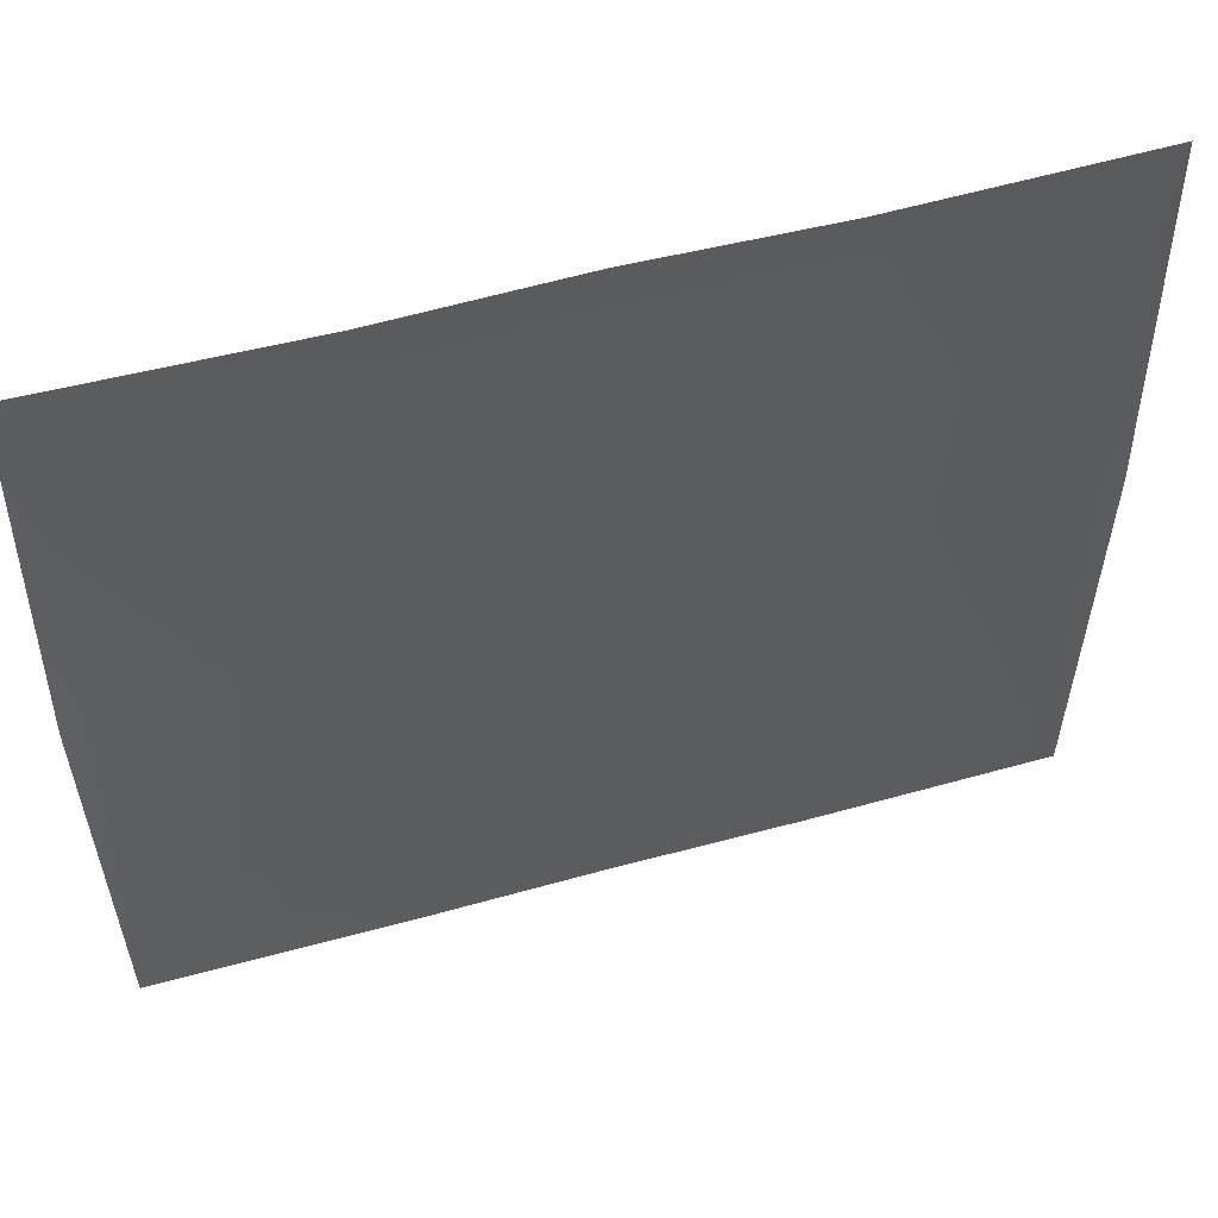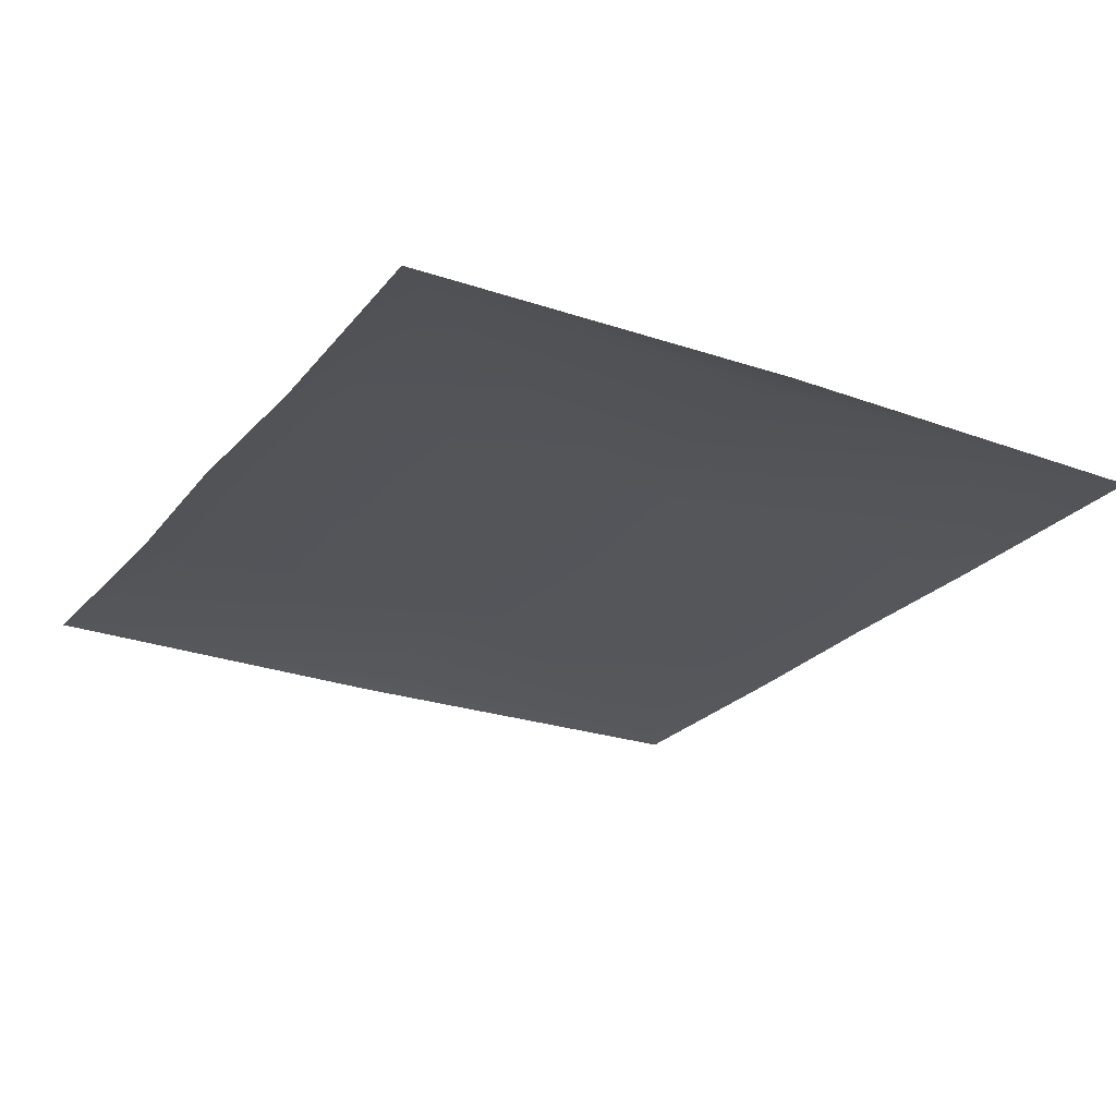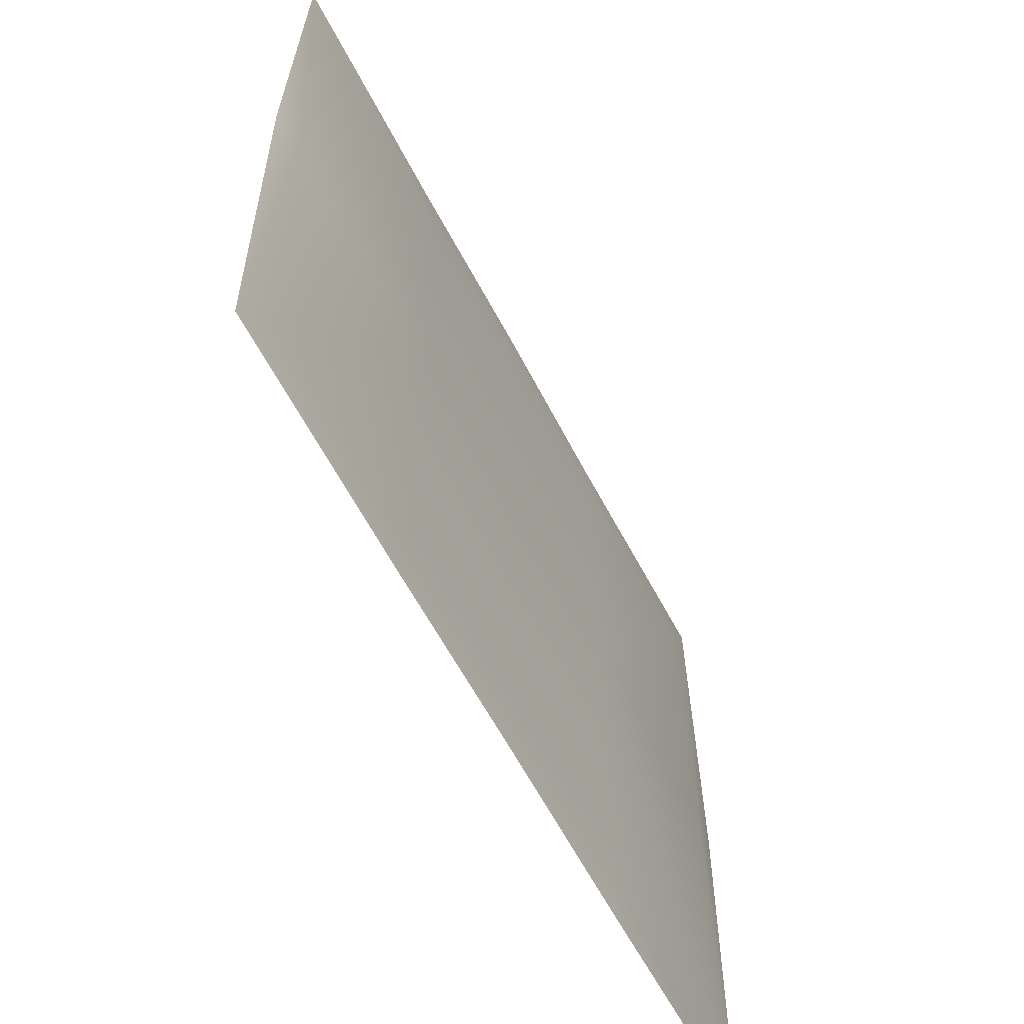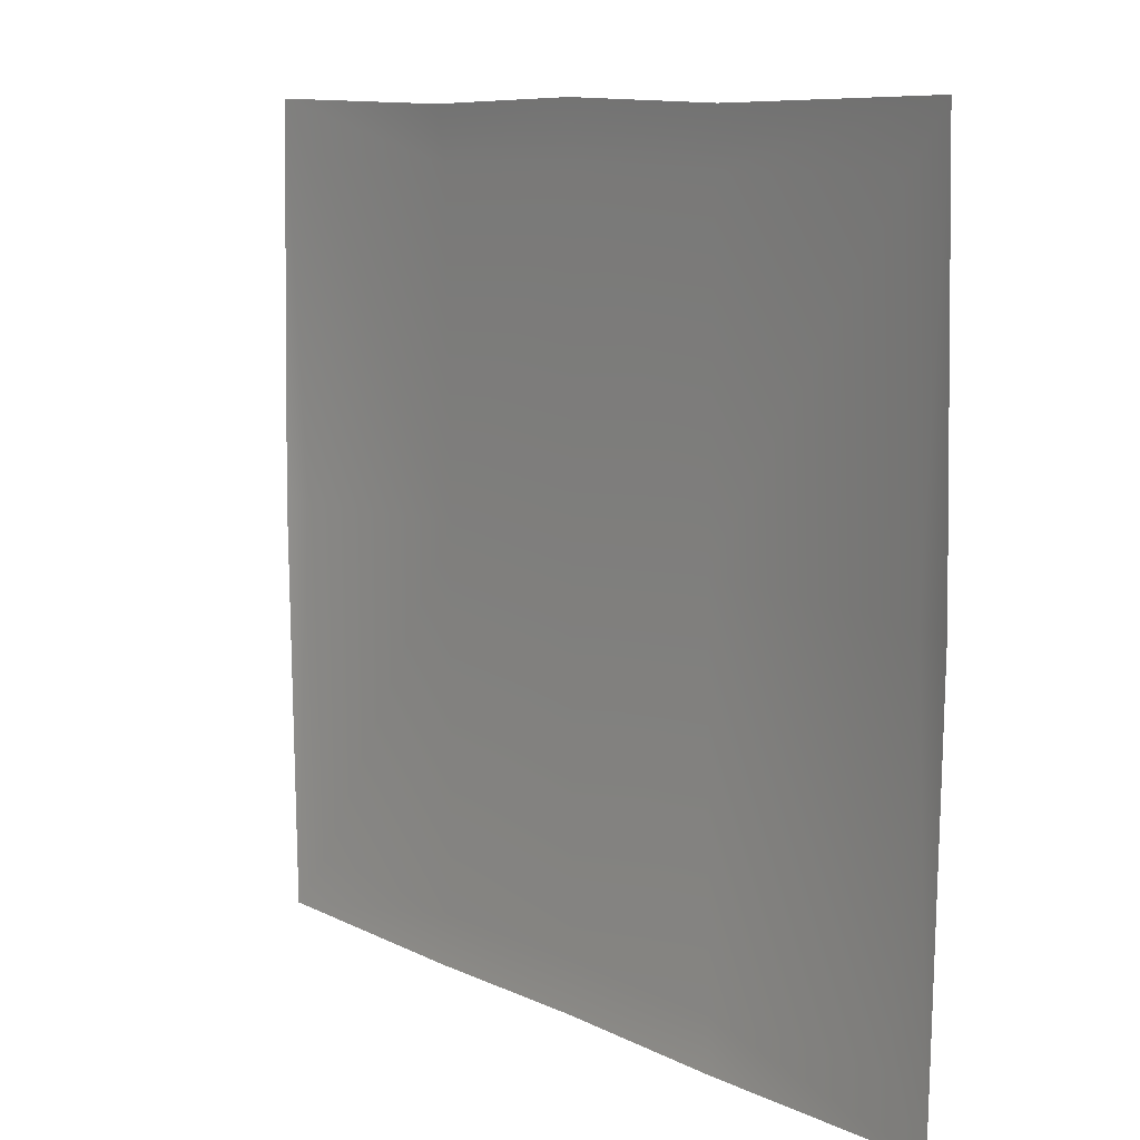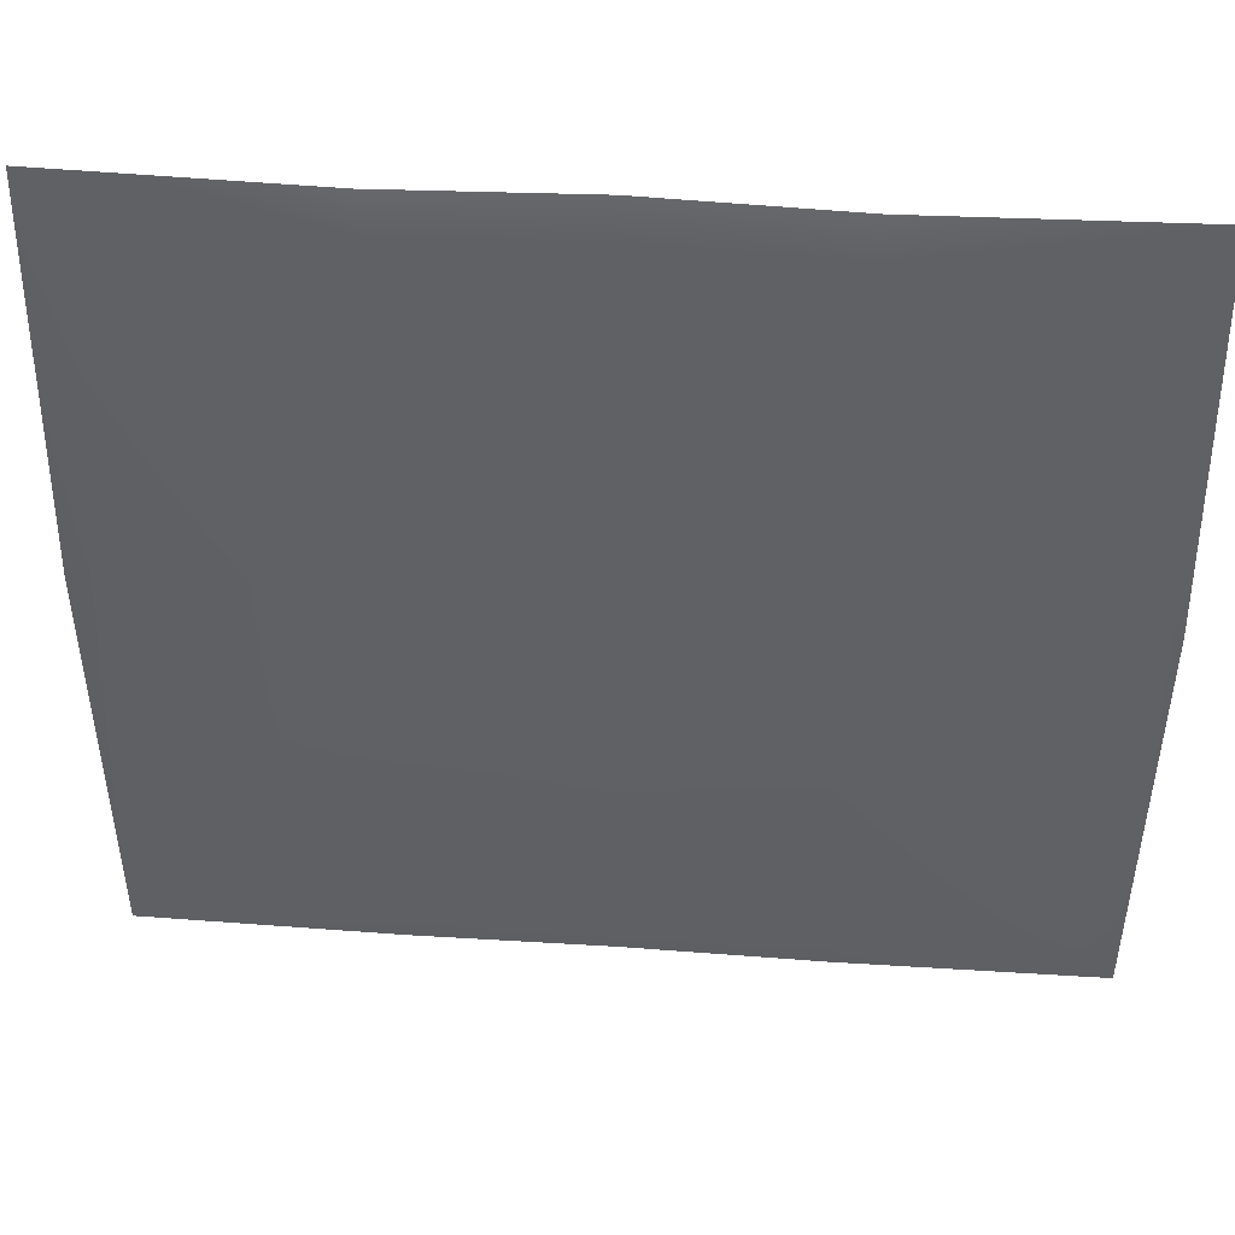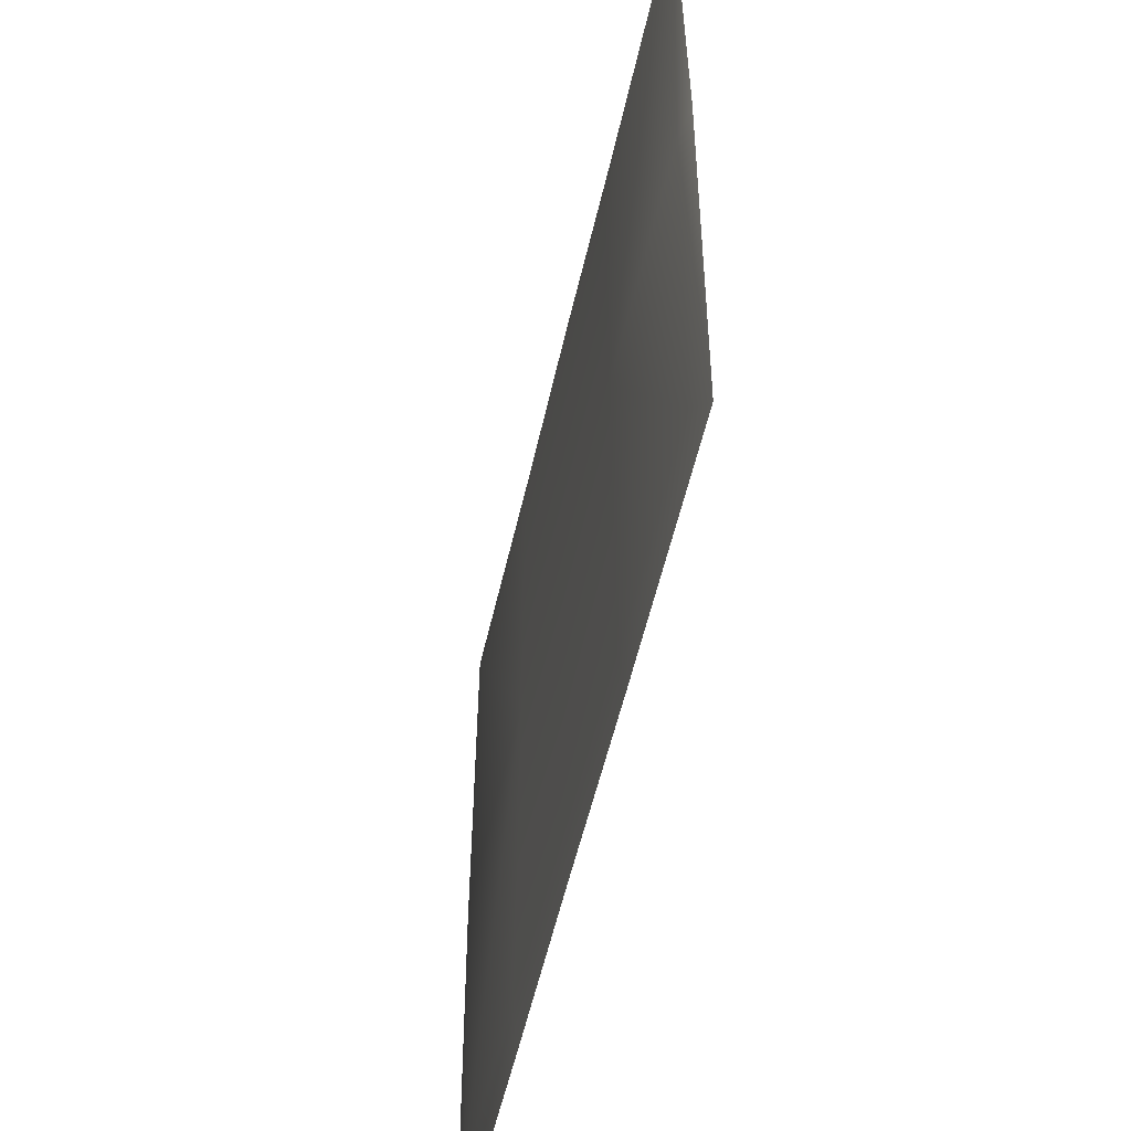
<metadata>
{"format":"obj","ext":"obj","renderer":"f3d","projection":"perspective","resolution":1024,"background":"white","views":[{"elev":53.6,"azim":-16.5,"up":"+Z"},{"elev":-24.9,"azim":60.0,"up":"+Y"},{"elev":-61.4,"azim":117.6,"up":"+Z"},{"elev":9.7,"azim":51.4,"up":"+Z"},{"elev":42.6,"azim":-175.2,"up":"+Z"},{"elev":-53.7,"azim":-102.5,"up":"+Z"}]}
</metadata>
<code>
o stormwindrug01
v 1.581 0.0002082 1.363
v 1.611 0.0002082 0.01087
v 1.498 0.01389 0.01483
v -0.5642 0.01389 -1.247
v -0.583 0.0002082 -1.417
v -1.446 0.0002082 -1.409
v -1.29 0.01389 -1.211
v 0.06758 0.0002081 -1.409
v 0.06758 0.01389 -1.227
v 0.6994 0.01389 -1.247
v 0.7182 0.0002082 -1.417
v 0.06758 0.01389 -0.008495
v -0.5442 0.01389 0.04151
v -1.363 0.01389 0.01483
v -1.312 0.01389 1.181
v -1.476 0.0002082 0.01087
v -1.446 0.0002082 1.363
v -0.5583 0.01389 1.156
v 0.06758 0.01389 1.168
v 0.6793 0.01389 0.04151
v 0.6934 0.01389 1.156
v 1.447 0.01389 1.181
v 0.06758 0.0002082 1.363
v -0.583 0.0002082 1.344
v 0.7182 0.0002082 1.344
v 1.425 0.01389 -1.211
v 1.581 0.0002082 -1.409
g Geoset0
f 1 2 3
f 4 5 6
f 6 7 4
f 8 5 4
f 4 9 8
f 10 11 8
f 8 9 10
f 10 9 12
f 12 9 4
f 4 13 12
f 13 4 7
f 7 14 13
f 14 7 6
f 13 14 15
f 6 16 14
f 17 14 16
f 17 15 14
f 17 18 15
f 15 18 13
f 13 18 19
f 19 12 13
f 20 12 19
f 12 20 10
f 20 21 22
f 19 21 20
f 21 19 23
f 23 19 18
f 18 24 23
f 17 24 18
f 23 25 21
f 1 21 25
f 1 22 21
f 1 3 22
f 22 3 20
f 20 3 26
f 26 10 20
f 10 26 27
f 27 11 10
f 27 26 3
f 3 2 27

</code>
